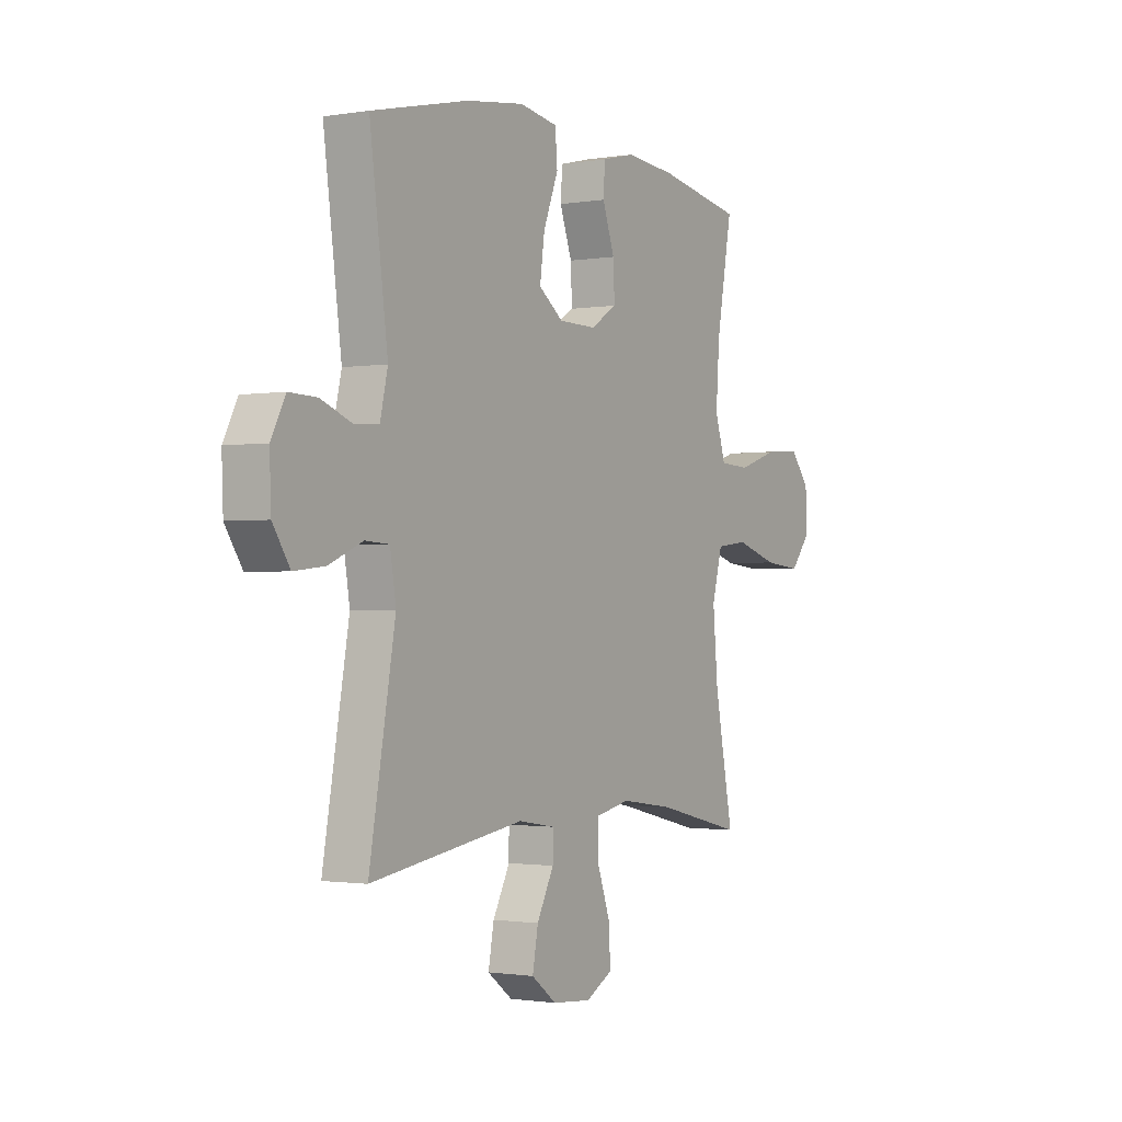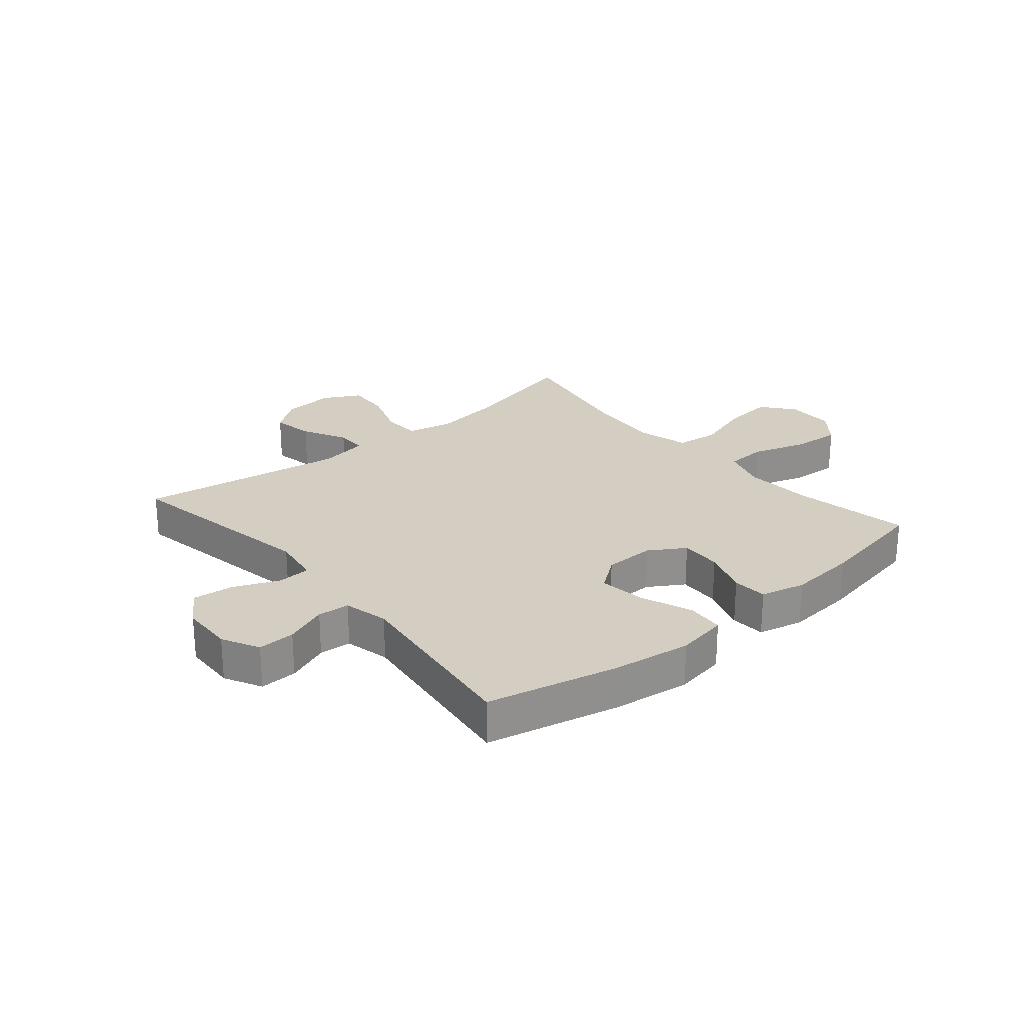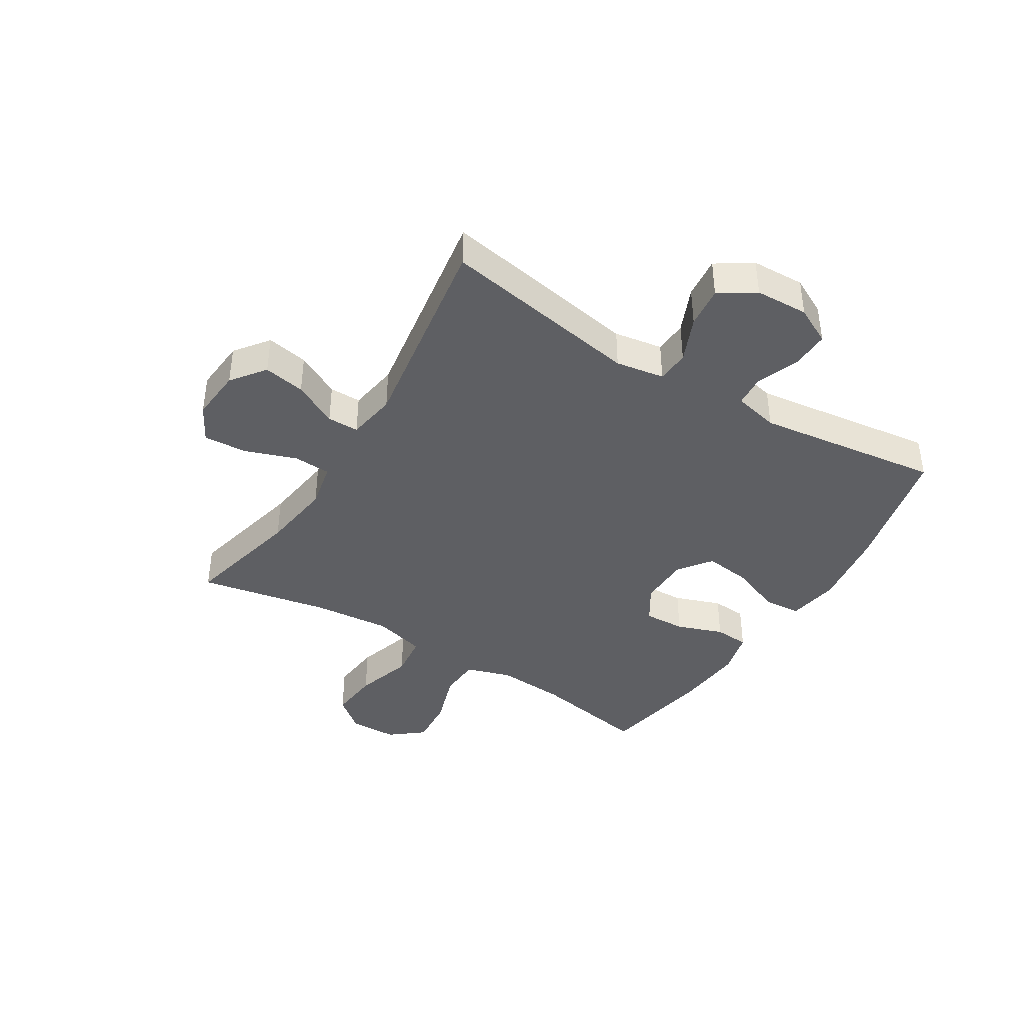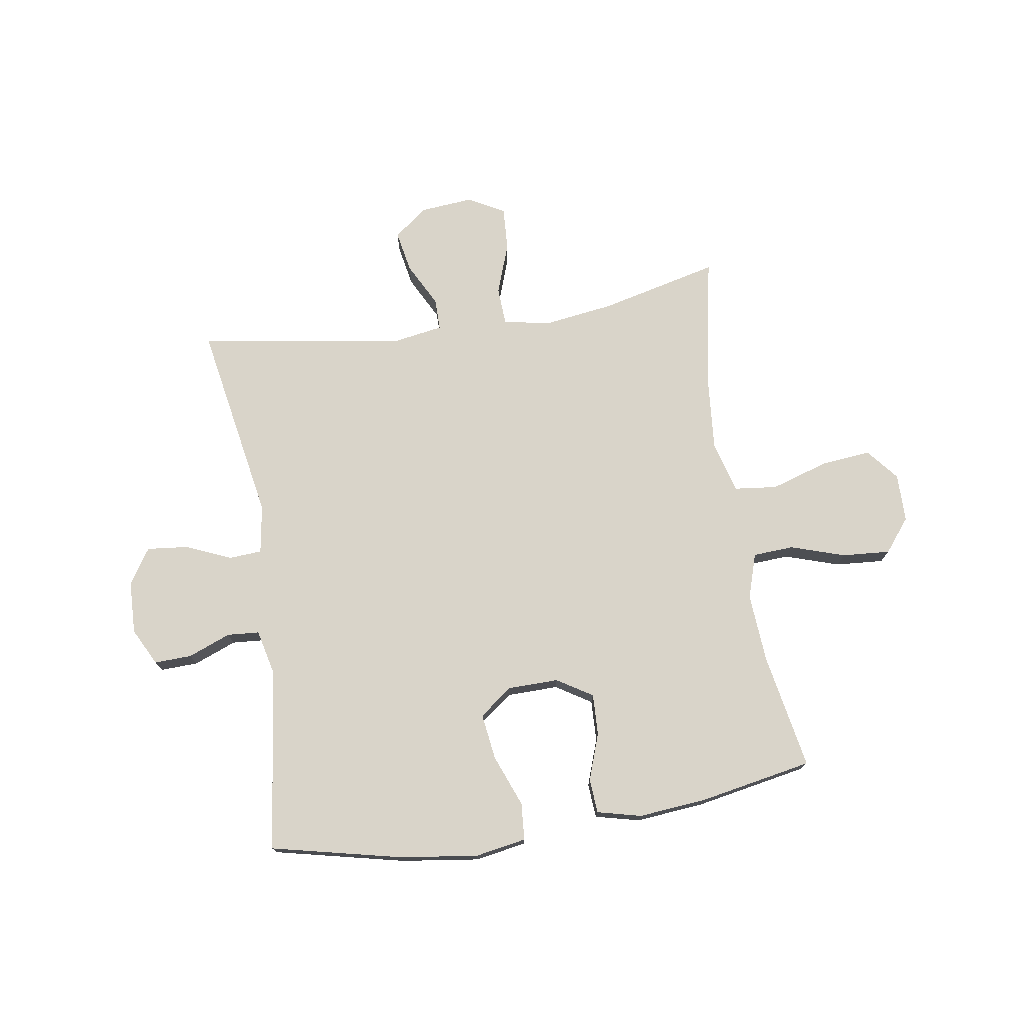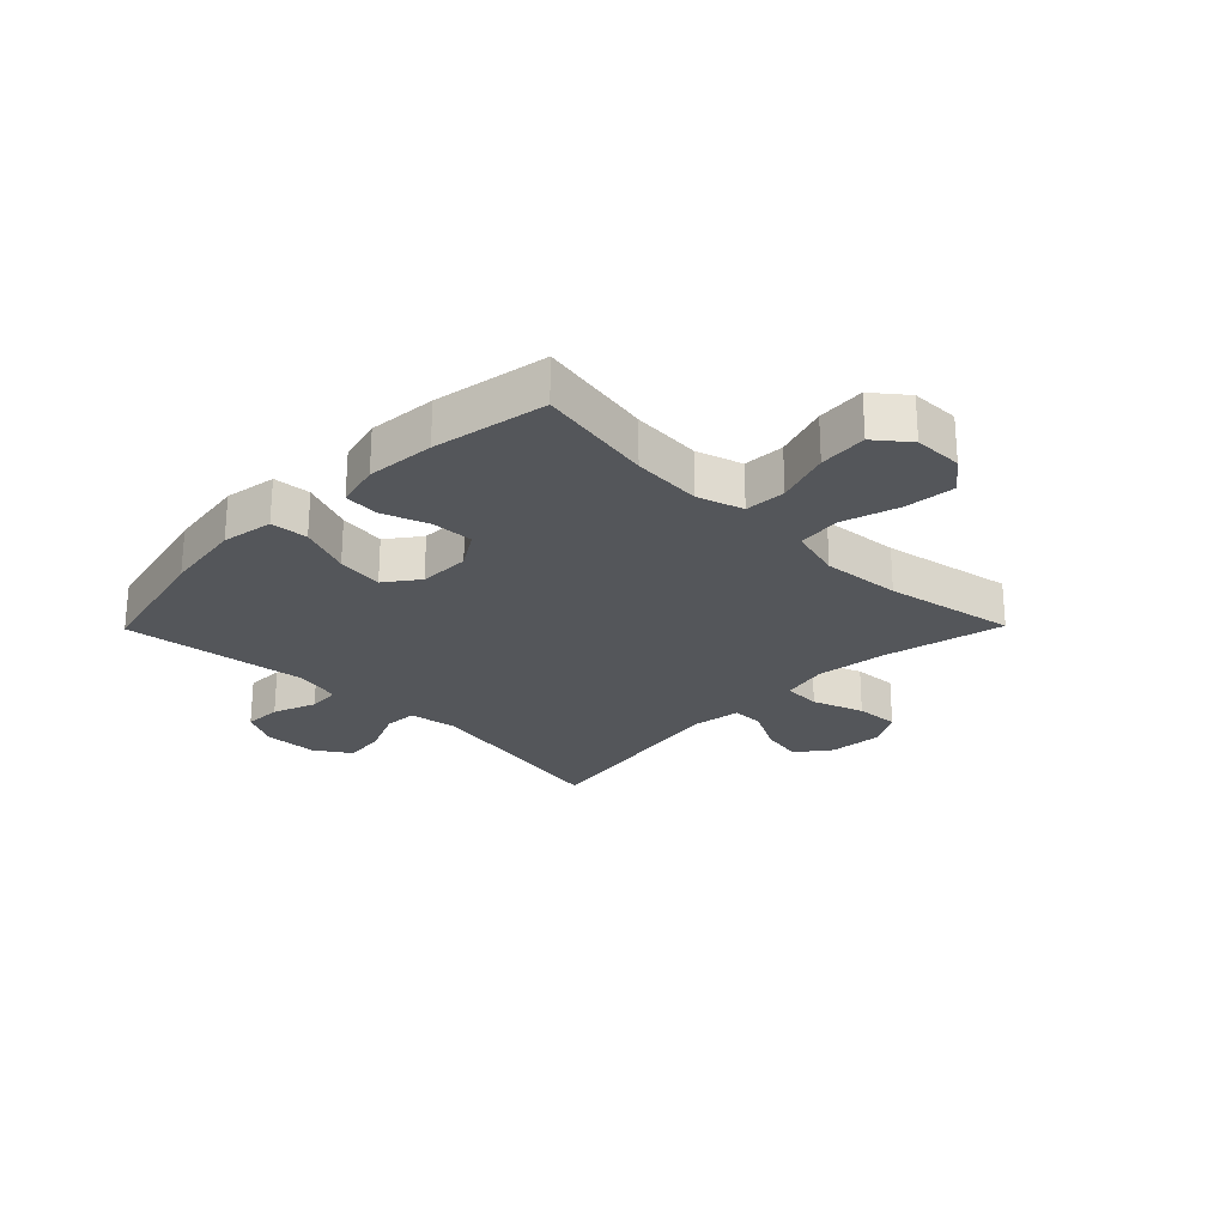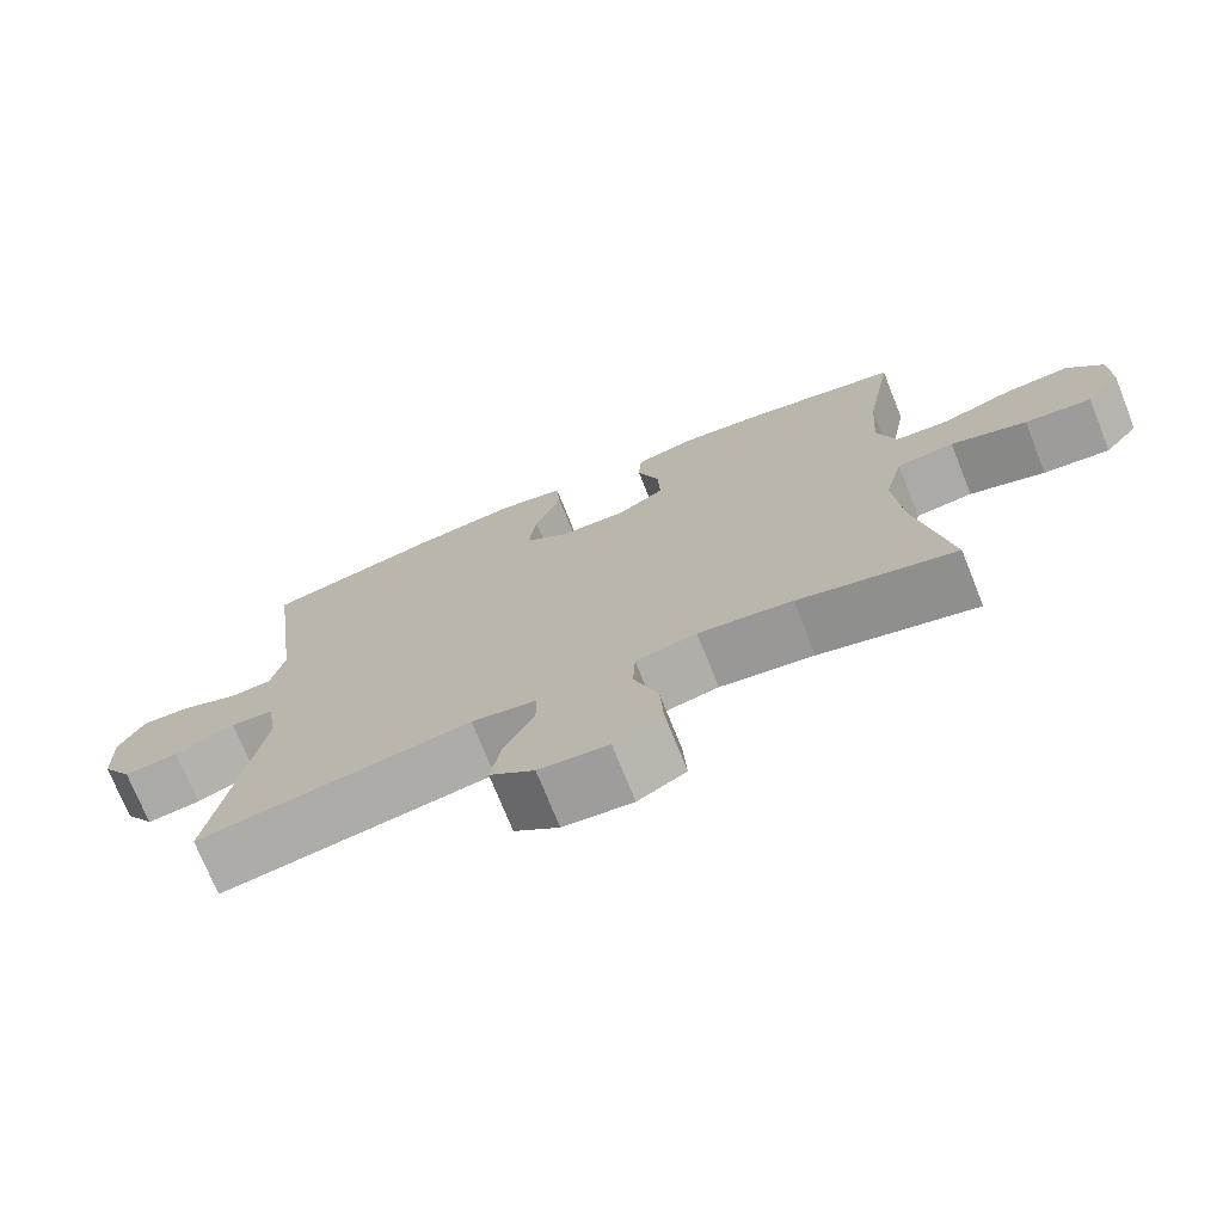
<metadata>
{"format":"obj","ext":"obj","renderer":"f3d","projection":"perspective","resolution":1024,"background":"white","views":[{"elev":-1.3,"azim":-58.5,"up":"+Z"},{"elev":25.1,"azim":-40.2,"up":"+Y"},{"elev":-40.8,"azim":-121.6,"up":"+Y"},{"elev":74.9,"azim":-9.0,"up":"+Y"},{"elev":-25.2,"azim":45.5,"up":"+Y"},{"elev":-73.0,"azim":21.8,"up":"+Z"}]}
</metadata>
<code>
o path9350
v 0.295 0.0375 0.5421
v 0.1748 0.0375 0.5527
v 0.09636 0.0375 0.5335
v 0.09229 0.0375 0.4721
v 0.1215 0.0375 0.39
v 0.1246 0.0375 0.3168
v 0.06176 0.0375 0.2776
v -0.02808 0.0375 0.2789
v -0.08645 0.0375 0.3226
v -0.07548 0.0375 0.4045
v -0.03991 0.0375 0.4958
v -0.04513 0.0375 0.5616
v -0.1359 0.0375 0.5772
v -0.2745 0.0375 0.558
v -0.5059 0.0375 0.505
v -0.4631 0.0375 0.1786
v -0.4813 0.0375 0.09896
v -0.5381 0.0375 0.09474
v -0.6136 0.0375 0.124
v -0.6798 0.0375 0.1262
v -0.7135 0.0375 0.06051
v -0.7099 0.0375 -0.03337
v -0.6692 0.0375 -0.09587
v -0.5961 0.0375 -0.08805
v -0.5157 0.0375 -0.05371
v -0.4579 0.0375 -0.0573
v -0.4439 0.0375 -0.1432
v -0.5059 0.0375 -0.4967
v -0.1392 0.0375 -0.44
v -0.05196 0.0375 -0.4542
v -0.05199 0.0375 -0.51
v -0.09264 0.0375 -0.5883
v -0.1062 0.0375 -0.662
v -0.04633 0.0375 -0.7075
v 0.04678 0.0375 -0.7154
v 0.1115 0.0375 -0.6802
v 0.1069 0.0375 -0.603
v 0.07481 0.0375 -0.513
v 0.07792 0.0375 -0.4465
v 0.1595 0.0375 -0.4293
v 0.2853 0.0375 -0.4466
v 0.496 0.0375 -0.4967
v 0.4516 0.0375 -0.2675
v 0.4395 0.0375 -0.1295
v 0.4641 0.0375 -0.03762
v 0.5404 0.0375 -0.02886
v 0.6416 0.0375 -0.06036
v 0.7307 0.0375 -0.06921
v 0.7771 0.0375 -0.01242
v 0.776 0.0375 0.07334
v 0.7293 0.0375 0.1315
v 0.6441 0.0375 0.1249
v 0.5485 0.0375 0.09379
v 0.4759 0.0375 0.09764
v 0.4506 0.0375 0.1775
v 0.459 0.0375 0.3001
v 0.496 0.0375 0.505
v 0.295 -0.0375 0.5421
v 0.1748 -0.0375 0.5527
v 0.09636 -0.0375 0.5335
v 0.09229 -0.0375 0.4721
v 0.1215 -0.0375 0.39
v 0.1246 -0.0375 0.3168
v 0.06176 -0.0375 0.2776
v -0.02808 -0.0375 0.2789
v -0.08645 -0.0375 0.3226
v -0.07548 -0.0375 0.4045
v -0.03991 -0.0375 0.4958
v -0.04513 -0.0375 0.5616
v -0.1359 -0.0375 0.5772
v -0.2745 -0.0375 0.558
v -0.5059 -0.0375 0.505
v -0.4631 -0.0375 0.1786
v -0.4813 -0.0375 0.09896
v -0.5381 -0.0375 0.09474
v -0.6136 -0.0375 0.124
v -0.6798 -0.0375 0.1262
v -0.7135 -0.0375 0.06051
v -0.7099 -0.0375 -0.03337
v -0.6692 -0.0375 -0.09587
v -0.5961 -0.0375 -0.08805
v -0.5157 -0.0375 -0.05371
v -0.4579 -0.0375 -0.0573
v -0.4439 -0.0375 -0.1432
v -0.5059 -0.0375 -0.4967
v -0.1392 -0.0375 -0.44
v -0.05196 -0.0375 -0.4542
v -0.05199 -0.0375 -0.51
v -0.09264 -0.0375 -0.5883
v -0.1062 -0.0375 -0.662
v -0.04633 -0.0375 -0.7075
v 0.04678 -0.0375 -0.7154
v 0.1115 -0.0375 -0.6802
v 0.1069 -0.0375 -0.603
v 0.07481 -0.0375 -0.513
v 0.07792 -0.0375 -0.4465
v 0.1595 -0.0375 -0.4293
v 0.2853 -0.0375 -0.4466
v 0.496 -0.0375 -0.4967
v 0.4516 -0.0375 -0.2675
v 0.4395 -0.0375 -0.1295
v 0.4641 -0.0375 -0.03762
v 0.5404 -0.0375 -0.02886
v 0.6416 -0.0375 -0.06036
v 0.7307 -0.0375 -0.06921
v 0.7771 -0.0375 -0.01242
v 0.776 -0.0375 0.07334
v 0.7293 -0.0375 0.1315
v 0.6441 -0.0375 0.1249
v 0.5485 -0.0375 0.09379
v 0.4759 -0.0375 0.09764
v 0.4506 -0.0375 0.1775
v 0.459 -0.0375 0.3001
v 0.496 -0.0375 0.505
v -0.04513 0.0375 0.5616
v -0.04513 0.0375 0.5616
v -0.1359 0.0375 0.5772
v -0.2745 0.0375 0.558
v -0.03991 0.0375 0.4958
v 0.295 0.0375 0.5421
v 0.1748 0.0375 0.5527
v 0.09636 0.0375 0.5335
v 0.09636 0.0375 0.5335
v 0.09229 0.0375 0.4721
v -0.5059 0.0375 0.505
v -0.5059 0.0375 0.505
v 0.496 0.0375 0.505
v 0.496 0.0375 0.505
v -0.07548 0.0375 0.4045
v 0.1215 0.0375 0.39
v 0.459 0.0375 0.3001
v -0.08645 0.0375 0.3226
v -0.08645 0.0375 0.3226
v 0.1246 0.0375 0.3168
v 0.1246 0.0375 0.3168
v -0.02808 0.0375 0.2789
v 0.06176 0.0375 0.2776
v -0.4631 0.0375 0.1786
v 0.4506 0.0375 0.1775
v -0.4813 0.0375 0.09896
v -0.4813 0.0375 0.09896
v 0.4759 0.0375 0.09764
v 0.4759 0.0375 0.09764
v 0.776 0.0375 0.07334
v 0.7293 0.0375 0.1315
v 0.6441 0.0375 0.1249
v -0.6136 0.0375 0.124
v -0.6798 0.0375 0.1262
v -0.6798 0.0375 0.1262
v -0.7135 0.0375 0.06051
v 0.5485 0.0375 0.09379
v -0.5381 0.0375 0.09474
v 0.7771 0.0375 -0.01242
v -0.7099 0.0375 -0.03337
v 0.7307 0.0375 -0.06921
v 0.6416 0.0375 -0.06036
v 0.5404 0.0375 -0.02886
v 0.4641 0.0375 -0.03762
v 0.4641 0.0375 -0.03762
v -0.6692 0.0375 -0.09587
v -0.6692 0.0375 -0.09587
v 0.4395 0.0375 -0.1295
v -0.5157 0.0375 -0.05371
v -0.4579 0.0375 -0.0573
v -0.4579 0.0375 -0.0573
v -0.5961 0.0375 -0.08805
v -0.4439 0.0375 -0.1432
v 0.4516 0.0375 -0.2675
v 0.496 0.0375 -0.4967
v 0.496 0.0375 -0.4967
v 0.2853 0.0375 -0.4466
v 0.1595 0.0375 -0.4293
v 0.07792 0.0375 -0.4465
v 0.07792 0.0375 -0.4465
v -0.1392 0.0375 -0.44
v -0.05196 0.0375 -0.4542
v -0.05196 0.0375 -0.4542
v 0.07481 0.0375 -0.513
v -0.05199 0.0375 -0.51
v -0.5059 0.0375 -0.4967
v -0.5059 0.0375 -0.4967
v -0.09264 0.0375 -0.5883
v 0.1069 0.0375 -0.603
v -0.1062 0.0375 -0.662
v -0.1062 0.0375 -0.662
v 0.1115 0.0375 -0.6802
v 0.1115 0.0375 -0.6802
v -0.04633 0.0375 -0.7075
v 0.04678 0.0375 -0.7154
v -0.04513 -0.0375 0.5616
v -0.04513 -0.0375 0.5616
v -0.1359 -0.0375 0.5772
v -0.2745 -0.0375 0.558
v -0.03991 -0.0375 0.4958
v 0.295 -0.0375 0.5421
v 0.1748 -0.0375 0.5527
v 0.09636 -0.0375 0.5335
v 0.09636 -0.0375 0.5335
v 0.09229 -0.0375 0.4721
v -0.5059 -0.0375 0.505
v -0.5059 -0.0375 0.505
v 0.496 -0.0375 0.505
v 0.496 -0.0375 0.505
v -0.07548 -0.0375 0.4045
v 0.1215 -0.0375 0.39
v 0.459 -0.0375 0.3001
v -0.08645 -0.0375 0.3226
v -0.08645 -0.0375 0.3226
v 0.1246 -0.0375 0.3168
v 0.1246 -0.0375 0.3168
v -0.02808 -0.0375 0.2789
v 0.06176 -0.0375 0.2776
v -0.4631 -0.0375 0.1786
v 0.4506 -0.0375 0.1775
v -0.4813 -0.0375 0.09896
v -0.4813 -0.0375 0.09896
v 0.4759 -0.0375 0.09764
v 0.4759 -0.0375 0.09764
v 0.776 -0.0375 0.07334
v 0.7293 -0.0375 0.1315
v 0.6441 -0.0375 0.1249
v -0.6136 -0.0375 0.124
v -0.6798 -0.0375 0.1262
v -0.6798 -0.0375 0.1262
v -0.7135 -0.0375 0.06051
v 0.5485 -0.0375 0.09379
v -0.5381 -0.0375 0.09474
v 0.7771 -0.0375 -0.01242
v -0.7099 -0.0375 -0.03337
v 0.7307 -0.0375 -0.06921
v 0.6416 -0.0375 -0.06036
v 0.5404 -0.0375 -0.02886
v 0.4641 -0.0375 -0.03762
v 0.4641 -0.0375 -0.03762
v -0.6692 -0.0375 -0.09587
v -0.6692 -0.0375 -0.09587
v 0.4395 -0.0375 -0.1295
v -0.5157 -0.0375 -0.05371
v -0.4579 -0.0375 -0.0573
v -0.4579 -0.0375 -0.0573
v -0.5961 -0.0375 -0.08805
v -0.4439 -0.0375 -0.1432
v 0.4516 -0.0375 -0.2675
v 0.496 -0.0375 -0.4967
v 0.496 -0.0375 -0.4967
v 0.2853 -0.0375 -0.4466
v 0.1595 -0.0375 -0.4293
v 0.07792 -0.0375 -0.4465
v 0.07792 -0.0375 -0.4465
v -0.1392 -0.0375 -0.44
v -0.05196 -0.0375 -0.4542
v -0.05196 -0.0375 -0.4542
v 0.07481 -0.0375 -0.513
v -0.05199 -0.0375 -0.51
v -0.5059 -0.0375 -0.4967
v -0.5059 -0.0375 -0.4967
v -0.09264 -0.0375 -0.5883
v 0.1069 -0.0375 -0.603
v -0.1062 -0.0375 -0.662
v -0.1062 -0.0375 -0.662
v 0.1115 -0.0375 -0.6802
v 0.1115 -0.0375 -0.6802
v -0.04633 -0.0375 -0.7075
v 0.04678 -0.0375 -0.7154
f 258 263 264
f 239 215 238
f 221 226 231
f 213 193 200
f 250 242 255
f 205 196 199
f 233 212 237
f 192 194 190
f 205 206 195
f 227 222 241
f 250 211 242
f 243 246 244
f 239 211 215
f 219 221 231
f 253 254 258
f 204 194 192
f 243 247 246
f 209 206 205
f 225 222 223
f 228 219 231
f 213 207 193
f 242 211 239
f 206 209 214
f 258 264 261
f 222 225 229
f 238 227 241
f 214 212 217
f 251 211 250
f 215 227 238
f 197 199 196
f 226 217 232
f 196 205 195
f 213 211 207
f 212 211 248
f 215 211 213
f 248 211 251
f 207 204 193
f 263 258 257
f 232 217 233
f 220 221 219
f 237 212 247
f 263 257 259
f 241 222 229
f 237 247 243
f 254 257 258
f 233 217 212
f 241 229 235
f 247 212 248
f 248 251 253
f 253 251 254
f 231 226 232
f 193 204 192
f 195 206 202
f 212 214 209
f 230 228 231
f 116 13 70 191
f 13 14 71 70
f 11 12 69 68
f 1 2 59 58
f 2 123 198 59
f 3 4 61 60
f 14 126 201 71
f 128 1 58 203
f 10 11 68 67
f 4 5 62 61
f 56 57 114 113
f 133 10 67 208
f 5 135 210 62
f 8 9 66 65
f 6 7 64 63
f 15 16 73 72
f 55 56 113 112
f 7 8 65 64
f 16 141 216 73
f 143 55 112 218
f 50 51 108 107
f 51 52 109 108
f 19 149 224 76
f 20 21 78 77
f 52 53 110 109
f 18 19 76 75
f 17 18 75 74
f 53 54 111 110
f 49 50 107 106
f 21 22 79 78
f 48 49 106 105
f 47 48 105 104
f 46 47 104 103
f 159 46 103 234
f 22 161 236 79
f 44 45 102 101
f 25 165 240 82
f 24 25 82 81
f 23 24 81 80
f 26 27 84 83
f 43 44 101 100
f 170 43 100 245
f 41 42 99 98
f 40 41 98 97
f 174 40 97 249
f 29 177 252 86
f 38 39 96 95
f 30 31 88 87
f 181 29 86 256
f 27 28 85 84
f 31 32 89 88
f 37 38 95 94
f 32 185 260 89
f 187 37 94 262
f 33 34 91 90
f 35 36 93 92
f 34 35 92 91
f 183 189 188
f 164 163 140
f 146 156 151
f 138 125 118
f 175 180 167
f 130 124 121
f 158 162 137
f 117 115 119
f 130 120 131
f 152 166 147
f 175 167 136
f 168 169 171
f 164 140 136
f 144 156 146
f 178 183 179
f 129 117 119
f 168 171 172
f 134 130 131
f 150 148 147
f 153 156 144
f 138 118 132
f 167 164 136
f 131 139 134
f 183 186 189
f 147 154 150
f 163 166 152
f 139 142 137
f 176 175 136
f 140 163 152
f 122 121 124
f 151 157 142
f 121 120 130
f 138 132 136
f 137 173 136
f 140 138 136
f 173 176 136
f 132 118 129
f 188 182 183
f 157 158 142
f 145 144 146
f 162 172 137
f 188 184 182
f 166 154 147
f 162 168 172
f 179 183 182
f 158 137 142
f 166 160 154
f 172 173 137
f 173 178 176
f 178 179 176
f 156 157 151
f 118 117 129
f 120 127 131
f 137 134 139
f 155 156 153

</code>
